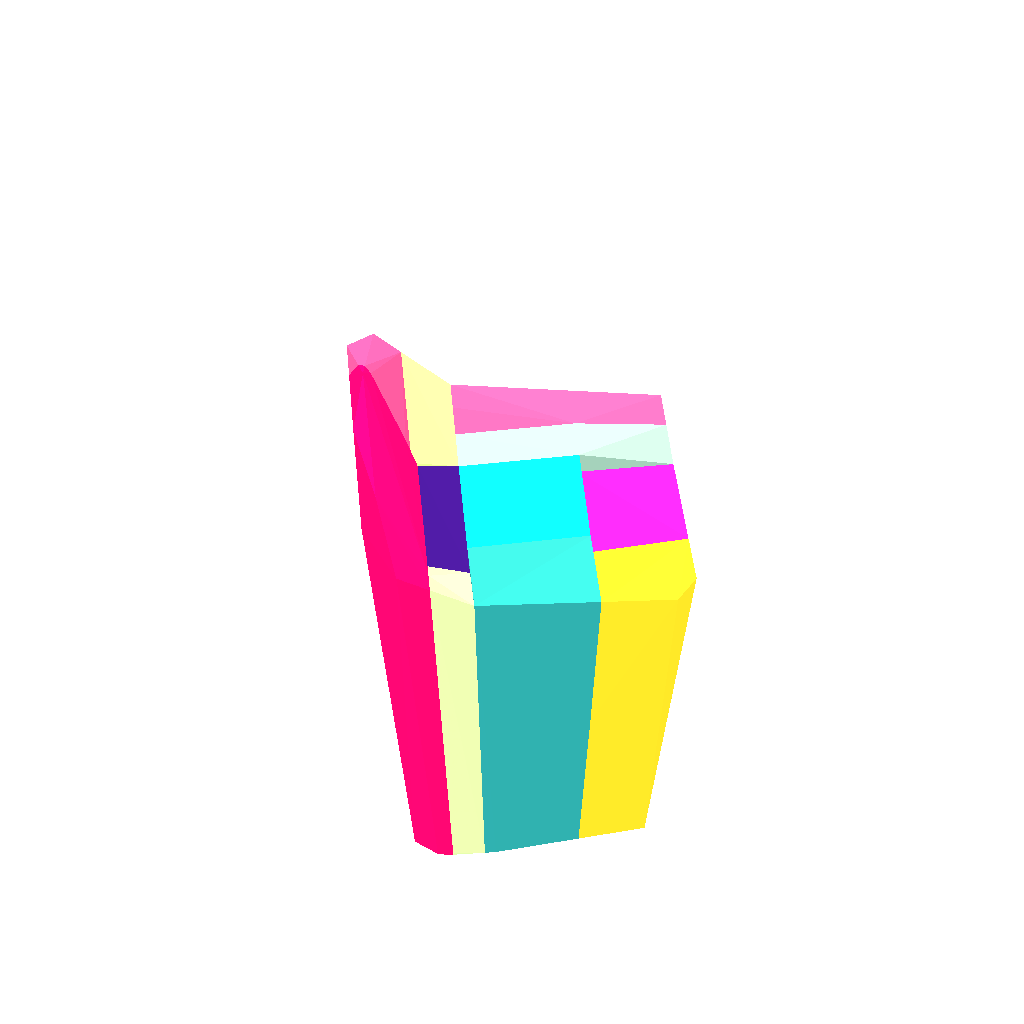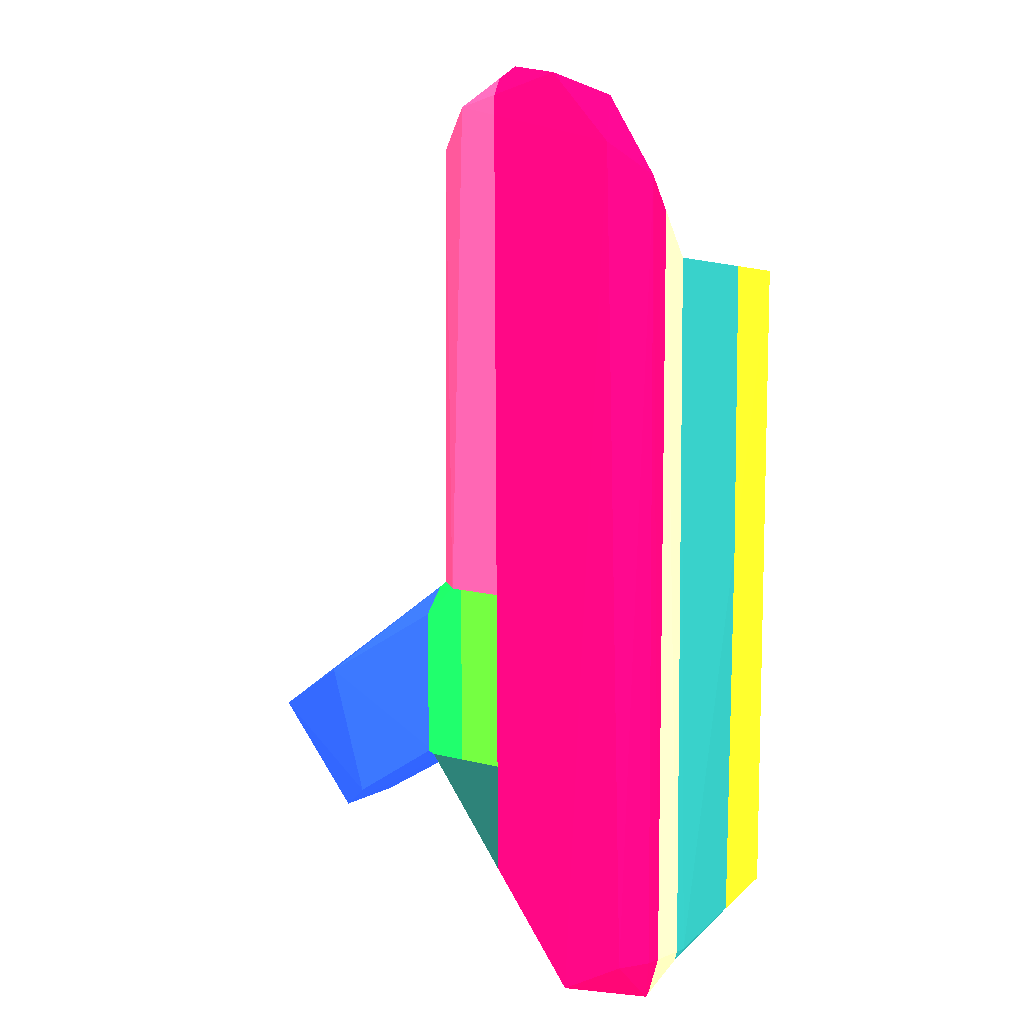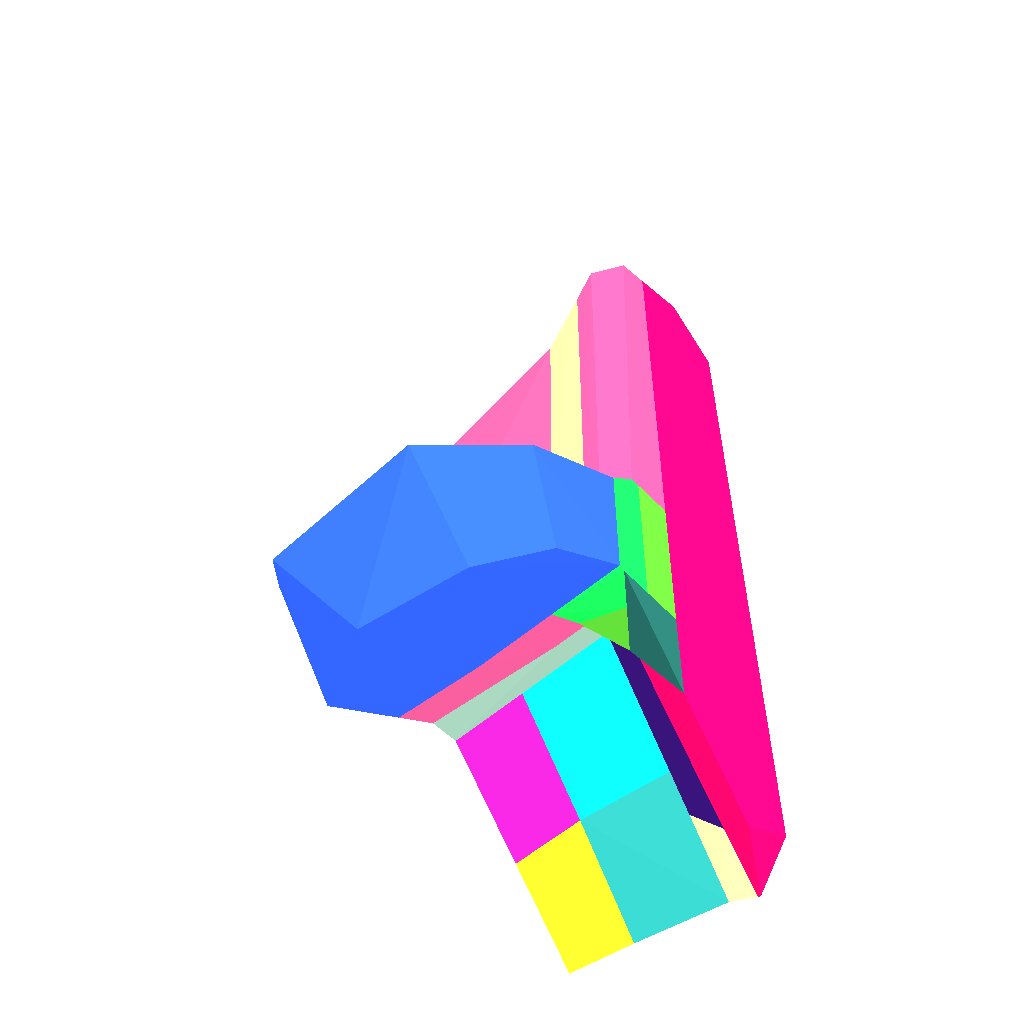
<metadata>
{"format":"obj","ext":"obj","renderer":"f3d","projection":"perspective","resolution":1024,"background":"white","views":[{"elev":62.7,"azim":-96.1,"up":"+Z"},{"elev":10.5,"azim":-146.8,"up":"+Z"},{"elev":-54.3,"azim":132.1,"up":"+Z"}]}
</metadata>
<code>
o geometry_0
v 0.009439 0.009246 0.03441 0.149 0.298 0.898
v 0.02673 0.006908 0.02188 0.149 0.298 0.898
v 0.0186 0.01096 0.02683 0.149 0.298 0.898
v 0.009439 0.01094 0.03256 0.149 0.298 0.898
v 0.009439 -0.008421 0.03431 0.149 0.298 0.898
v 0.02587 -0.007335 0.02246 0.149 0.298 0.898
v 0.02244 -0.001378 0.0129 0.149 0.298 0.898
v 0.02055 0.006928 0.01422 0.149 0.298 0.898
v 0.01611 0.01074 0.01731 0.149 0.298 0.898
v 0.009439 0.01093 0.02175 0.149 0.298 0.898
v 0.009439 0.01094 0.02202 0.149 0.298 0.898
v 0.009439 -0.0107 0.03274 0.149 0.298 0.898
v 0.01801 -0.01089 0.02759 0.149 0.298 0.898
v 0.02293 -0.01 0.02452 0.149 0.298 0.898
v 0.0167 -0.01045 0.01696 0.149 0.298 0.898
v 0.009439 -0.002455 0.02138 0.149 0.298 0.898
v 0.009439 -0.01094 0.02651 0.149 0.298 0.898
v 0.009439 -0.01075 0.02199 0.149 0.298 0.898
f 1 2 3
f 1 3 4
f 1 4 11
f 1 11 10
f 1 10 16
f 1 16 18
f 1 18 17
f 1 17 12
f 1 12 5
f 1 5 6
f 1 6 2
f 2 6 7
f 2 7 8
f 2 8 9
f 2 9 3
f 3 9 10
f 3 10 11
f 3 11 4
f 5 12 13
f 5 13 14
f 5 14 6
f 6 14 15
f 6 15 7
f 7 15 16
f 7 16 8
f 8 10 9
f 8 16 10
f 12 17 13
f 13 17 15
f 13 15 14
f 15 17 18
f 15 18 16
o geometry_1
v 0.003914 -0.01098 0.02581 0.4863 0.6157 0.5412
v 0.005661 -0.01097 0.02603 0.4863 0.6157 0.5412
v 0.003099 -0.01098 0.02818 0.4863 0.6157 0.5412
v 0.003099 -0.01091 0.02468 0.4863 0.6157 0.5412
v 0.005661 -0.01091 0.0246 0.4863 0.6157 0.5412
v 0.005661 -0.0106 0.05637 0.4863 0.6157 0.5412
v 0.003099 -0.01084 0.05511 0.4863 0.6157 0.5412
v 0.003099 -0.01087 0.05274 0.4863 0.6157 0.5412
v 0.003099 0.004514 0.02524 0.4863 0.6157 0.5412
v 0.003113 0.004514 0.02523 0.4863 0.6157 0.5412
v 0.005661 0.004514 0.02376 0.4863 0.6157 0.5412
v 0.005661 0.001707 0.02368 0.4863 0.6157 0.5412
v 0.005661 -0.008283 0.02441 0.4863 0.6157 0.5412
v 0.005661 -0.003982 0.05778 0.4863 0.6157 0.5412
v 0.003099 -0.003982 0.05778 0.4863 0.6157 0.5412
v 0.003099 0.004514 0.05777 0.4863 0.6157 0.5412
v 0.005661 0.004514 0.0578 0.4863 0.6157 0.5412
f 19 20 21
f 19 21 22
f 19 22 23
f 19 23 20
f 20 23 31
f 20 31 30
f 20 30 29
f 20 29 35
f 20 35 32
f 20 32 24
f 20 24 25
f 20 25 26
f 20 26 21
f 21 26 25
f 21 25 33
f 21 33 34
f 21 34 27
f 21 27 22
f 22 27 28
f 22 28 29
f 22 29 30
f 22 30 31
f 22 31 23
f 24 32 33
f 24 33 25
f 27 34 35
f 27 35 29
f 27 29 28
f 32 35 33
f 33 35 34
o geometry_2
v 0.005661 -0.01097 0.02603 0.7294 0.2745 0.4588
v 0.005661 -0.01091 0.0246 0.7294 0.2745 0.4588
v 0.009439 -0.01075 0.02199 0.7294 0.2745 0.4588
v 0.009439 -0.01094 0.02651 0.7294 0.2745 0.4588
v 0.005661 -0.0106 0.05637 0.7294 0.2745 0.4588
v 0.005661 0.001697 0.02368 0.7294 0.2745 0.4588
v 0.009439 -0.002456 0.02138 0.7294 0.2745 0.4588
v 0.009439 -0.0107 0.03274 0.7294 0.2745 0.4588
v 0.007582 -0.01043 0.05731 0.7294 0.2745 0.4588
v 0.005661 -0.003982 0.05778 0.7294 0.2745 0.4588
v 0.005661 0.001706 0.02368 0.7294 0.2745 0.4588
v 0.005661 0.004514 0.02376 0.7294 0.2745 0.4588
v 0.009439 0.004514 0.02158 0.7294 0.2745 0.4588
v 0.009439 -0.008421 0.03432 0.7294 0.2745 0.4588
v 0.008653 0.004514 0.05951 0.7294 0.2745 0.4588
v 0.008642 0.004514 0.05966 0.7294 0.2745 0.4588
v 0.007204 0.004514 0.05892 0.7294 0.2745 0.4588
v 0.005661 0.004514 0.05779 0.7294 0.2745 0.4588
v 0.009439 0.004514 0.03438 0.7294 0.2745 0.4588
f 36 37 38
f 36 38 39
f 36 39 40
f 36 40 45
f 36 45 53
f 36 53 47
f 36 47 46
f 36 46 41
f 36 41 37
f 37 41 42
f 37 42 38
f 38 42 48
f 38 48 54
f 38 54 49
f 38 49 43
f 38 43 39
f 39 43 44
f 39 44 40
f 40 44 45
f 41 46 42
f 42 46 47
f 42 47 48
f 43 49 50
f 43 50 51
f 43 51 44
f 44 51 45
f 45 51 52
f 45 52 53
f 47 53 52
f 47 52 51
f 47 51 50
f 47 50 54
f 47 54 48
f 49 54 50
o geometry_3
v 0.003096 0.01052 0.07229 0.8 0.01961 0.3333
v 0.001959 0.01024 0.07311 0.8 0.01961 0.3333
v 0.003096 0.01011 0.07209 0.8 0.01961 0.3333
v 0.003096 0.01118 0.07114 0.8 0.01961 0.3333
v -0.001749 0.01114 0.0726 0.8 0.01961 0.3333
v -0.005772 0.01015 0.07102 0.8 0.01961 0.3333
v -0.008078 0.007356 0.06399 0.8 0.01961 0.3333
v 0.003096 0.00979 0.07114 0.8 0.01961 0.3333
v 0.003096 0.01122 0.06975 0.8 0.01961 0.3333
v -0.006215 0.01127 0.06788 0.8 0.01961 0.3333
v -0.008836 0.009411 0.06561 0.8 0.01961 0.3333
v -0.008733 0.007356 0.06315 0.8 0.01961 0.3333
v 0.003096 0.007356 0.05839 0.8 0.01961 0.3333
v 0.003096 0.008005 0.06217 0.8 0.01961 0.3333
v 0.003096 0.01086 0.01348 0.8 0.01961 0.3333
v -0.002903 0.01078 0.005218 0.8 0.01961 0.3333
v -0.007524 0.01068 0.007866 0.8 0.01961 0.3333
v -0.008908 0.008714 0.007873 0.8 0.01961 0.3333
v -0.008948 0.007356 0.007692 0.8 0.01961 0.3333
v 0.003096 0.007356 0.02146 0.8 0.01961 0.3333
v 0.003095 0.007356 0.02 0.8 0.01961 0.3333
v 0.0003856 0.007356 0.0162 0.8 0.01961 0.3333
v -0.008151 0.007356 0.004796 0.8 0.01961 0.3333
v -0.008086 0.007631 0.004622 0.8 0.01961 0.3333
f 55 56 57
f 55 57 62
f 55 62 68
f 55 68 67
f 55 67 74
f 55 74 69
f 55 69 63
f 55 63 58
f 55 58 56
f 56 58 59
f 56 59 60
f 56 60 61
f 56 61 62
f 56 62 57
f 58 63 64
f 58 64 59
f 59 64 60
f 60 64 65
f 60 65 66
f 60 66 61
f 61 66 73
f 61 73 77
f 61 77 76
f 61 76 75
f 61 75 74
f 61 74 67
f 61 67 68
f 61 68 62
f 63 69 64
f 64 69 70
f 64 70 71
f 64 71 65
f 65 71 72
f 65 72 73
f 65 73 66
f 69 74 75
f 69 75 76
f 69 76 70
f 70 76 77
f 70 77 78
f 70 78 71
f 71 78 72
f 72 78 73
f 73 78 77
o geometry_4
v -0.003261 -0.01095 0.04669 0.9922 0.6902 0.1176
v -0.008634 -0.009977 0.008453 0.9922 0.6902 0.1176
v -0.003261 -0.01041 0.01589 0.9922 0.6902 0.1176
v -0.003261 -0.01092 0.05585 0.9922 0.6902 0.1176
v -0.006602 -0.01094 0.05642 0.9922 0.6902 0.1176
v -0.008823 -0.003993 0.00789 0.9922 0.6902 0.1176
v -0.008834 -0.009202 0.05813 0.9922 0.6902 0.1176
v -0.008927 -0.003993 0.03726 0.9922 0.6902 0.1176
v -0.003261 -0.003993 0.01612 0.9922 0.6902 0.1176
v -0.003261 -0.003993 0.0552 0.9922 0.6902 0.1176
v -0.008741 -0.003993 0.05876 0.9922 0.6902 0.1176
f 79 80 81
f 79 81 87
f 79 87 88
f 79 88 82
f 79 82 83
f 79 83 80
f 80 84 81
f 80 83 85
f 80 85 86
f 80 86 84
f 81 84 87
f 82 88 89
f 82 89 85
f 82 85 83
f 84 86 89
f 84 89 88
f 84 88 87
f 85 89 86
o geometry_5
v 0.008968 0.01093 0.02156 0.1137 0.3216 0.298
v 0.003098 0.01085 0.02156 0.1137 0.3216 0.298
v 0.003098 0.006513 0.02156 0.1137 0.3216 0.298
v 0.003098 0.01086 0.01348 0.1137 0.3216 0.298
f 90 91 92
f 90 92 93
f 90 93 91
f 91 93 92
o geometry_6
v 0.003098 0.007355 0.05839 0.1686 0.05882 0.3608
v -0.005148 0.007355 0.05775 0.1686 0.05882 0.3608
v -0.005148 0.004514 0.05768 0.1686 0.05882 0.3608
v -0.004786 0.004514 0.05768 0.1686 0.05882 0.3608
v 0.003098 0.004514 0.05777 0.1686 0.05882 0.3608
v 0.003098 0.007355 0.02146 0.1686 0.05882 0.3608
v -0.005148 0.007355 0.008988 0.1686 0.05882 0.3608
v -0.005148 0.004514 0.01233 0.1686 0.05882 0.3608
v 0.003098 0.004514 0.02524 0.1686 0.05882 0.3608
v 0.003095 0.007355 0.02 0.1686 0.05882 0.3608
v 0.0003854 0.007355 0.0162 0.1686 0.05882 0.3608
f 94 95 96
f 94 96 97
f 94 97 98
f 94 98 102
f 94 102 99
f 94 99 103
f 94 103 104
f 94 104 100
f 94 100 95
f 95 100 101
f 95 101 96
f 96 101 102
f 96 102 98
f 96 98 97
f 99 102 103
f 100 104 101
f 101 104 103
f 101 103 102
o geometry_7
v -0.005149 0.007355 0.05775 0.7098 0.9216 0.5216
v -0.005157 0.007355 0.05936 0.7098 0.9216 0.5216
v -0.005149 0.006874 0.05774 0.7098 0.9216 0.5216
v -0.005149 0.007355 0.008989 0.7098 0.9216 0.5216
v -0.008078 0.007355 0.06399 0.7098 0.9216 0.5216
v -0.005149 0.004514 0.05768 0.7098 0.9216 0.5216
v -0.005149 0.004514 0.01234 0.7098 0.9216 0.5216
v -0.008824 0.004514 0.006572 0.7098 0.9216 0.5216
v -0.008152 0.007355 0.004793 0.7098 0.9216 0.5216
v -0.008733 0.007355 0.06316 0.7098 0.9216 0.5216
v -0.008591 0.004515 0.05976 0.7098 0.9216 0.5216
v -0.008589 0.004514 0.05976 0.7098 0.9216 0.5216
v -0.009031 0.004514 0.007325 0.7098 0.9216 0.5216
v -0.008948 0.007355 0.007696 0.7098 0.9216 0.5216
v -0.008591 0.004514 0.05973 0.7098 0.9216 0.5216
f 105 106 107
f 105 107 110
f 105 110 111
f 105 111 108
f 105 108 113
f 105 113 118
f 105 118 114
f 105 114 109
f 105 109 106
f 106 109 110
f 106 110 107
f 108 111 112
f 108 112 113
f 109 114 115
f 109 115 116
f 109 116 110
f 110 116 119
f 110 119 117
f 110 117 112
f 110 112 111
f 112 117 113
f 113 117 118
f 114 119 115
f 114 118 117
f 114 117 119
f 115 119 116
o geometry_8
v -0.003261 -0.00399 0.01612 0.03529 0.7137 0.9333
v -0.003261 0.004514 0.01529 0.03529 0.7137 0.9333
v -0.002705 -0.00399 0.01689 0.03529 0.7137 0.9333
v -0.003261 -0.00399 0.0552 0.03529 0.7137 0.9333
v 0.003098 0.004514 0.02524 0.03529 0.7137 0.9333
v 0.003088 -0.00399 0.02492 0.03529 0.7137 0.9333
v -0.003261 0.004514 0.0577 0.03529 0.7137 0.9333
v 0.003098 -0.00399 0.05531 0.03529 0.7137 0.9333
v -0.003261 -0.003983 0.05778 0.03529 0.7137 0.9333
v 0.003098 -0.00399 0.02494 0.03529 0.7137 0.9333
v 0.003098 0.004514 0.05777 0.03529 0.7137 0.9333
v 0.003098 -0.003983 0.05778 0.03529 0.7137 0.9333
f 120 121 122
f 120 122 125
f 120 125 129
f 120 129 127
f 120 127 123
f 120 123 128
f 120 128 126
f 120 126 121
f 121 124 125
f 121 125 122
f 121 126 130
f 121 130 124
f 123 127 128
f 124 129 125
f 124 130 131
f 124 131 127
f 124 127 129
f 126 128 130
f 127 131 128
f 128 131 130
o geometry_9
v 0.009042 0.004514 0.03485 0.702 0.9333 0.4314
v 0.003098 0.004514 0.03485 0.702 0.9333 0.4314
v 0.00895 0.007752 0.03485 0.702 0.9333 0.4314
v 0.008569 0.007752 0.06462 0.702 0.9333 0.4314
v 0.008653 0.004514 0.05951 0.702 0.9333 0.4314
v 0.003098 0.007752 0.03485 0.702 0.9333 0.4314
v 0.003098 0.004514 0.05777 0.702 0.9333 0.4314
v 0.003099 0.007752 0.05887 0.702 0.9333 0.4314
v 0.008642 0.004514 0.05965 0.702 0.9333 0.4314
v 0.003098 0.007752 0.05506 0.702 0.9333 0.4314
v 0.003098 0.006908 0.05783 0.702 0.9333 0.4314
f 132 133 137
f 132 137 134
f 132 134 135
f 132 135 136
f 132 136 140
f 132 140 138
f 132 138 133
f 133 138 142
f 133 142 141
f 133 141 137
f 134 137 141
f 134 141 139
f 134 139 135
f 135 139 138
f 135 138 140
f 135 140 136
f 138 139 142
f 139 141 142
o geometry_10
v 0.00895 0.007753 0.03485 0.9843 0.2549 0.4471
v 0.003098 0.007753 0.03485 0.9843 0.2549 0.4471
v 0.008908 0.009223 0.03485 0.9843 0.2549 0.4471
v 0.008526 0.009463 0.06729 0.9843 0.2549 0.4471
v 0.008569 0.007753 0.06461 0.9843 0.2549 0.4471
v 0.003098 0.01095 0.03485 0.9843 0.2549 0.4471
v 0.003098 0.007753 0.05506 0.9843 0.2549 0.4471
v 0.007176 0.0109 0.03485 0.9843 0.2549 0.4471
v 0.005867 0.0112 0.07031 0.9843 0.2549 0.4471
v 0.003098 0.01052 0.07229 0.9843 0.2549 0.4471
v 0.003098 0.01011 0.0721 0.9843 0.2549 0.4471
v 0.003098 0.00979 0.07114 0.9843 0.2549 0.4471
v 0.003098 0.008005 0.06217 0.9843 0.2549 0.4471
v 0.003099 0.007753 0.05887 0.9843 0.2549 0.4471
v 0.003098 0.01104 0.04425 0.9843 0.2549 0.4471
v 0.0068 0.01095 0.03485 0.9843 0.2549 0.4471
v 0.003098 0.007753 0.05887 0.9843 0.2549 0.4471
v 0.00711 0.01094 0.03485 0.9843 0.2549 0.4471
v 0.003098 0.01121 0.06975 0.9843 0.2549 0.4471
v 0.003098 0.01118 0.07114 0.9843 0.2549 0.4471
v 0.007043 0.01094 0.03485 0.9843 0.2549 0.4471
f 143 144 148
f 143 148 158
f 143 158 163
f 143 163 160
f 143 160 150
f 143 150 145
f 143 145 146
f 143 146 147
f 143 147 156
f 143 156 149
f 143 149 144
f 144 149 159
f 144 159 155
f 144 155 154
f 144 154 153
f 144 153 152
f 144 152 162
f 144 162 161
f 144 161 157
f 144 157 148
f 145 150 146
f 146 151 152
f 146 152 153
f 146 153 147
f 146 150 151
f 147 153 154
f 147 154 155
f 147 155 156
f 148 157 158
f 149 156 159
f 150 160 151
f 151 161 162
f 151 162 152
f 151 160 163
f 151 163 157
f 151 157 161
f 155 159 156
f 157 163 158
o geometry_11
v 0.003098 -0.01098 0.02818 0.5686 0.09412 0.5412
v -0.003261 -0.01095 0.04669 0.5686 0.09412 0.5412
v -0.003261 -0.01093 0.04549 0.5686 0.09412 0.5412
v -0.003261 -0.01041 0.01588 0.5686 0.09412 0.5412
v 0.003098 -0.01091 0.02469 0.5686 0.09412 0.5412
v 0.003098 -0.01087 0.05274 0.5686 0.09412 0.5412
v 0.002564 -0.01089 0.05485 0.5686 0.09412 0.5412
v -0.003261 -0.01092 0.05585 0.5686 0.09412 0.5412
v -0.003261 -0.003991 0.01612 0.5686 0.09412 0.5412
v -0.002705 -0.003991 0.01689 0.5686 0.09412 0.5412
v 0.003088 -0.003991 0.02492 0.5686 0.09412 0.5412
v 0.003098 -0.003991 0.02494 0.5686 0.09412 0.5412
v 0.003098 -0.01084 0.05511 0.5686 0.09412 0.5412
v 0.003098 -0.003991 0.05531 0.5686 0.09412 0.5412
v -0.003261 -0.003991 0.0552 0.5686 0.09412 0.5412
f 164 165 166
f 164 166 167
f 164 167 168
f 164 168 175
f 164 175 177
f 164 177 176
f 164 176 169
f 164 169 170
f 164 170 171
f 164 171 165
f 165 171 178
f 165 178 172
f 165 172 167
f 165 167 166
f 167 172 173
f 167 173 174
f 167 174 168
f 168 174 175
f 169 176 170
f 170 176 171
f 171 176 177
f 171 177 178
f 172 178 177
f 172 177 175
f 172 175 174
f 172 174 173
o geometry_12
v -0.008823 -0.003991 0.007894 0.1412 0.5216 0.5098
v -0.009061 0.003514 0.007191 0.1412 0.5216 0.5098
v -0.008825 0.004513 0.006567 0.1412 0.5216 0.5098
v -0.003261 -0.003991 0.01612 0.1412 0.5216 0.5098
v -0.008927 -0.003991 0.03726 0.1412 0.5216 0.5098
v -0.009032 0.004513 0.007322 0.1412 0.5216 0.5098
v -0.008591 0.004513 0.05973 0.1412 0.5216 0.5098
v -0.003261 0.004513 0.0153 0.1412 0.5216 0.5098
v -0.003261 -0.003991 0.0552 0.1412 0.5216 0.5098
v -0.00874 -0.003991 0.05875 0.1412 0.5216 0.5098
v -0.008589 0.004513 0.05976 0.1412 0.5216 0.5098
v -0.003261 0.004513 0.0577 0.1412 0.5216 0.5098
v -0.003261 -0.003982 0.05778 0.1412 0.5216 0.5098
f 179 180 181
f 179 181 182
f 179 182 187
f 179 187 188
f 179 188 183
f 179 183 180
f 180 184 181
f 180 183 185
f 180 185 184
f 181 184 185
f 181 185 189
f 181 189 190
f 181 190 186
f 181 186 182
f 182 186 190
f 182 190 191
f 182 191 187
f 183 188 185
f 185 188 189
f 187 191 188
f 188 191 189
f 189 191 190
o geometry_13
v 0.006345 0.004514 0.02337 0.2863 0.6431 0.1647
v 0.003113 0.004514 0.02523 0.2863 0.6431 0.1647
v 0.003098 0.006514 0.02157 0.2863 0.6431 0.1647
v 0.006345 0.008958 0.02157 0.2863 0.6431 0.1647
v 0.006345 0.004514 0.03485 0.2863 0.6431 0.1647
v 0.003098 0.004514 0.02524 0.2863 0.6431 0.1647
v 0.003098 0.01085 0.02157 0.2863 0.6431 0.1647
v 0.006345 0.0109 0.02157 0.2863 0.6431 0.1647
v 0.006345 0.01095 0.03485 0.2863 0.6431 0.1647
v 0.003098 0.004514 0.03485 0.2863 0.6431 0.1647
v 0.003098 0.01095 0.03485 0.2863 0.6431 0.1647
f 192 193 194
f 192 194 195
f 192 195 199
f 192 199 200
f 192 200 196
f 192 196 201
f 192 201 197
f 192 197 193
f 193 197 194
f 194 198 199
f 194 199 195
f 194 197 201
f 194 201 202
f 194 202 198
f 196 200 202
f 196 202 201
f 198 202 199
f 199 202 200
o geometry_14
v 0.009439 0.004514 0.02158 0.07843 0.9961 0.2706
v 0.006345 0.004514 0.02337 0.07843 0.9961 0.2706
v 0.006345 0.008958 0.02157 0.07843 0.9961 0.2706
v 0.008967 0.01093 0.02157 0.07843 0.9961 0.2706
v 0.009439 0.01093 0.02175 0.07843 0.9961 0.2706
v 0.009439 0.004514 0.03438 0.07843 0.9961 0.2706
v 0.006345 0.004514 0.03485 0.07843 0.9961 0.2706
v 0.006345 0.0109 0.02157 0.07843 0.9961 0.2706
v 0.00921 0.01094 0.0219 0.07843 0.9961 0.2706
v 0.009439 0.01094 0.02202 0.07843 0.9961 0.2706
v 0.006345 0.01095 0.03485 0.07843 0.9961 0.2706
v 0.009439 0.009248 0.03441 0.07843 0.9961 0.2706
v 0.009042 0.004514 0.03485 0.07843 0.9961 0.2706
v 0.0068 0.01095 0.03485 0.07843 0.9961 0.2706
v 0.009439 0.01094 0.03256 0.07843 0.9961 0.2706
v 0.007177 0.0109 0.03485 0.07843 0.9961 0.2706
v 0.008908 0.009223 0.03485 0.07843 0.9961 0.2706
v 0.007043 0.01094 0.03485 0.07843 0.9961 0.2706
v 0.00711 0.01094 0.03485 0.07843 0.9961 0.2706
f 203 204 205
f 203 205 206
f 203 206 207
f 203 207 212
f 203 212 217
f 203 217 214
f 203 214 208
f 203 208 215
f 203 215 209
f 203 209 204
f 204 209 213
f 204 213 210
f 204 210 205
f 205 210 206
f 206 211 212
f 206 212 207
f 206 210 213
f 206 213 211
f 208 214 215
f 209 215 219
f 209 219 218
f 209 218 221
f 209 221 220
f 209 220 216
f 209 216 213
f 211 213 212
f 212 213 216
f 212 216 217
f 214 218 219
f 214 219 215
f 214 217 218
f 216 220 217
f 217 220 221
f 217 221 218

</code>
